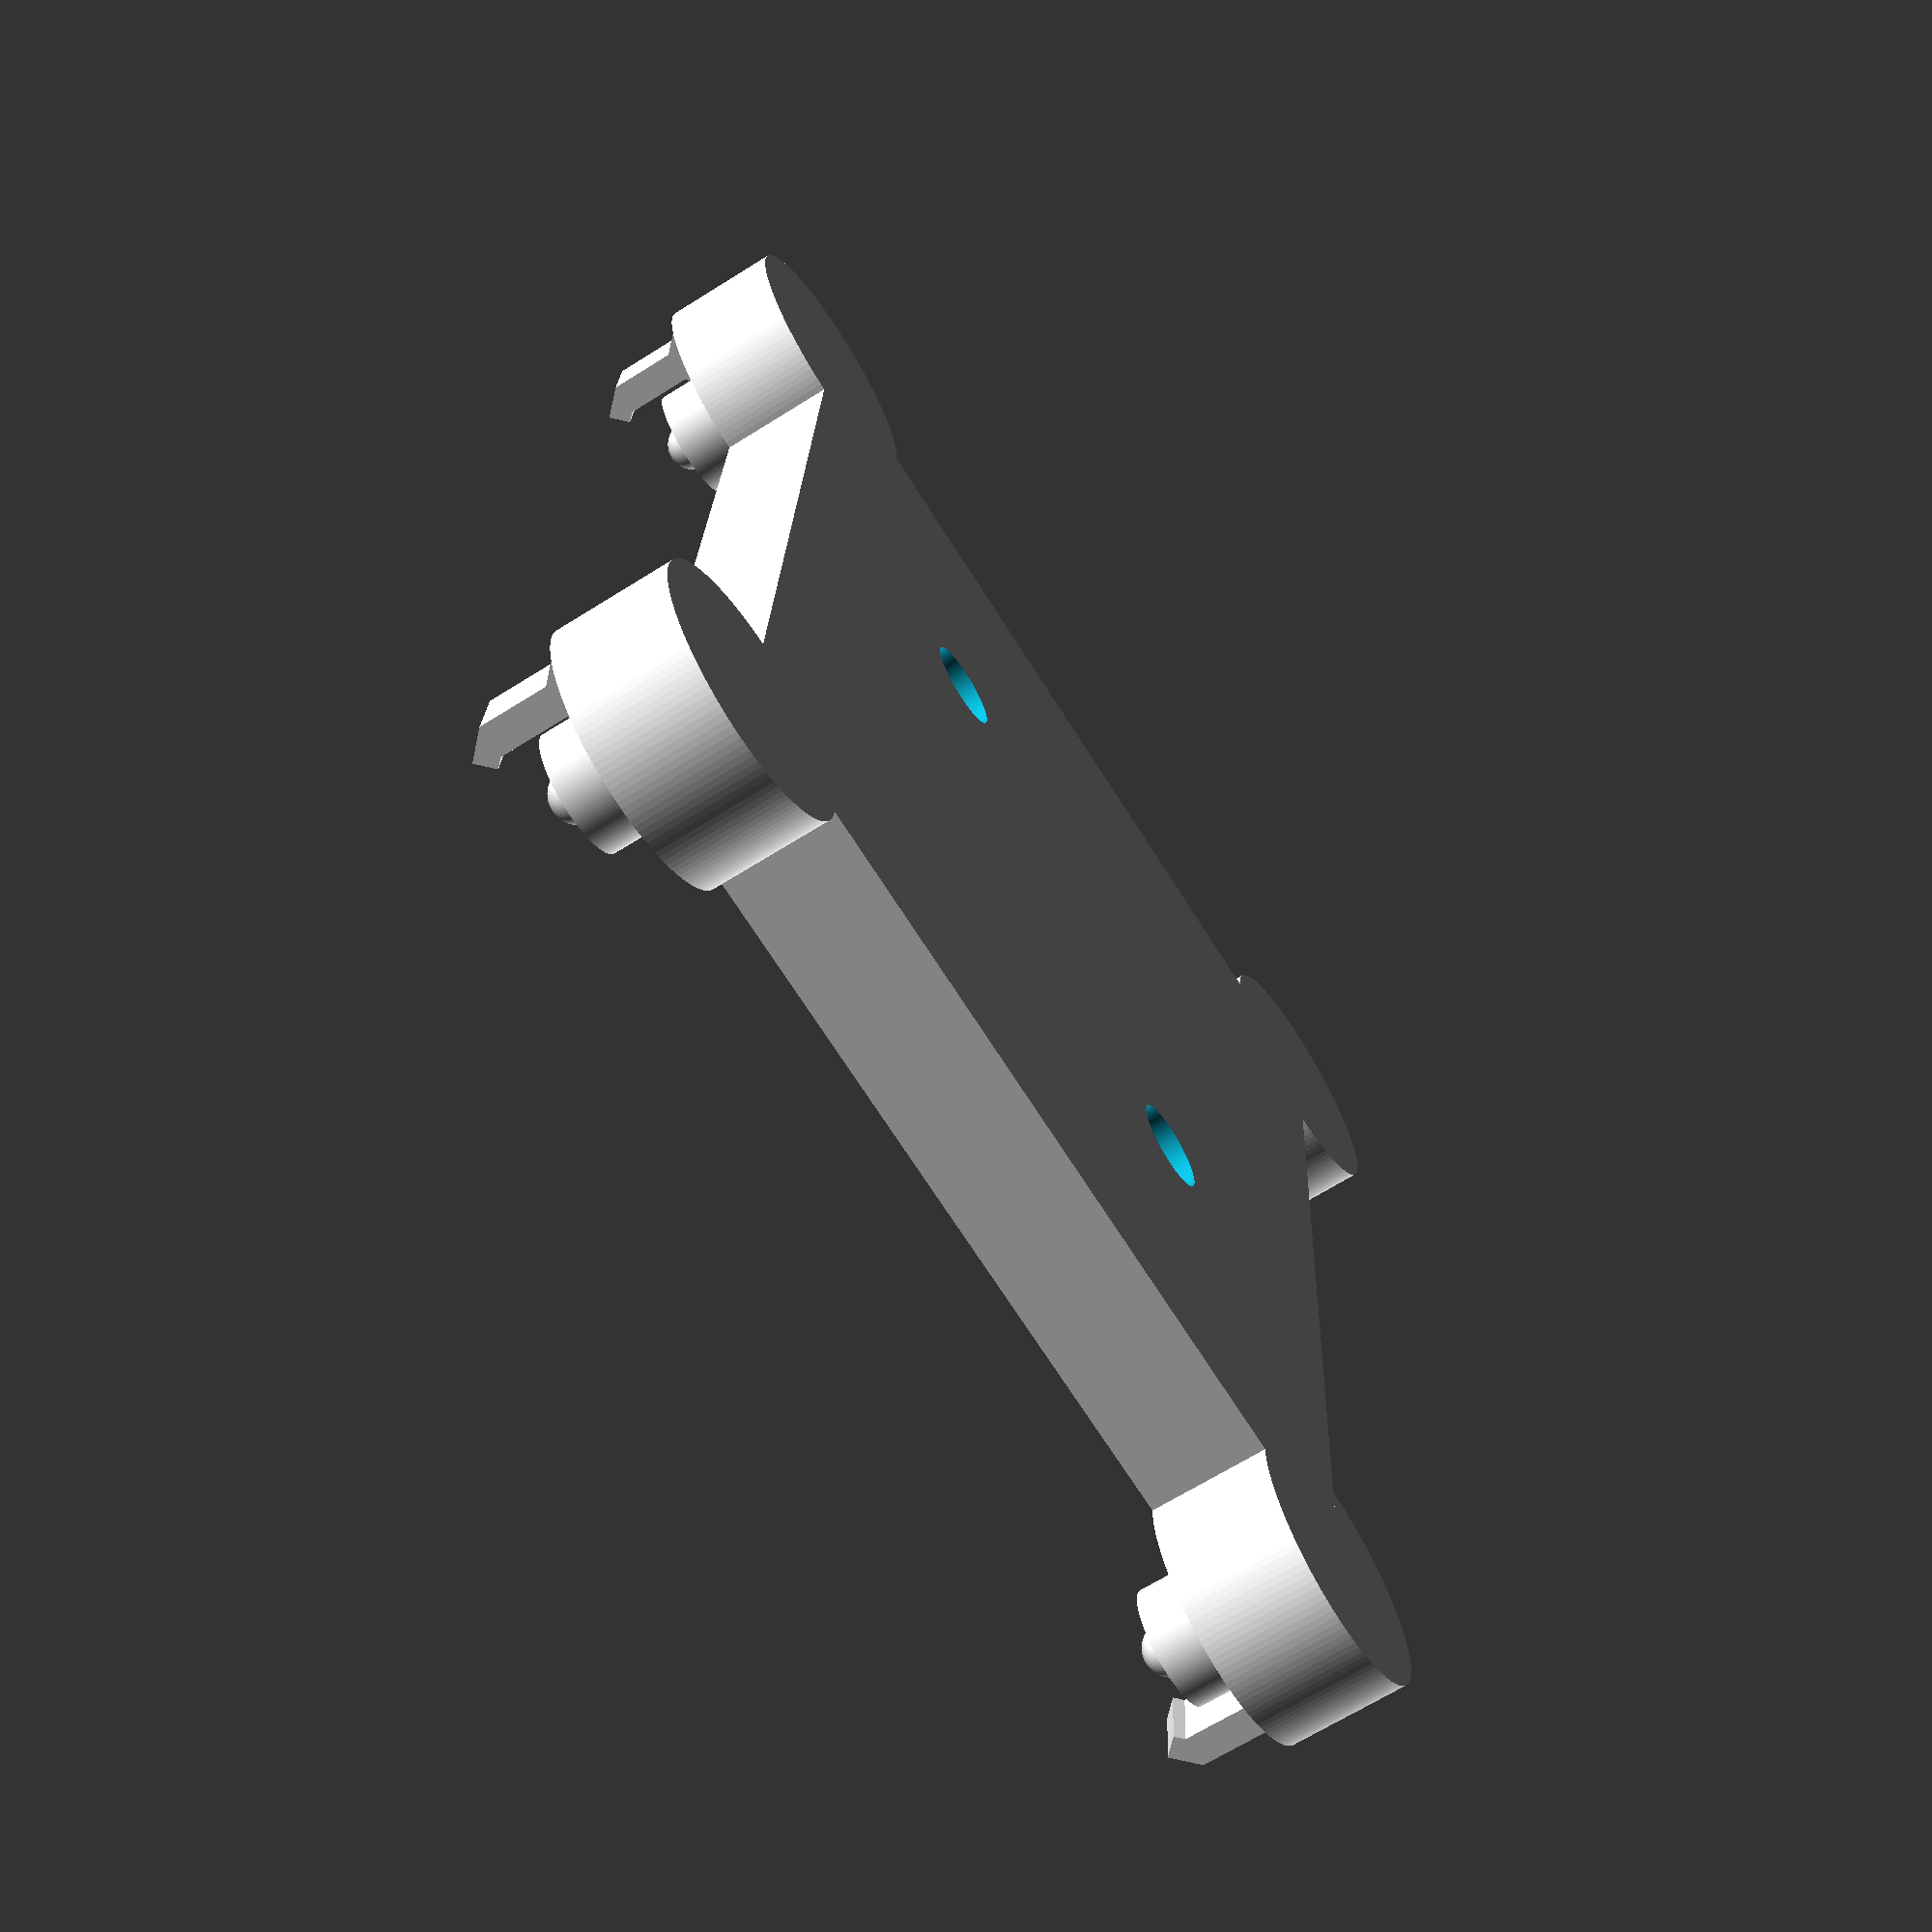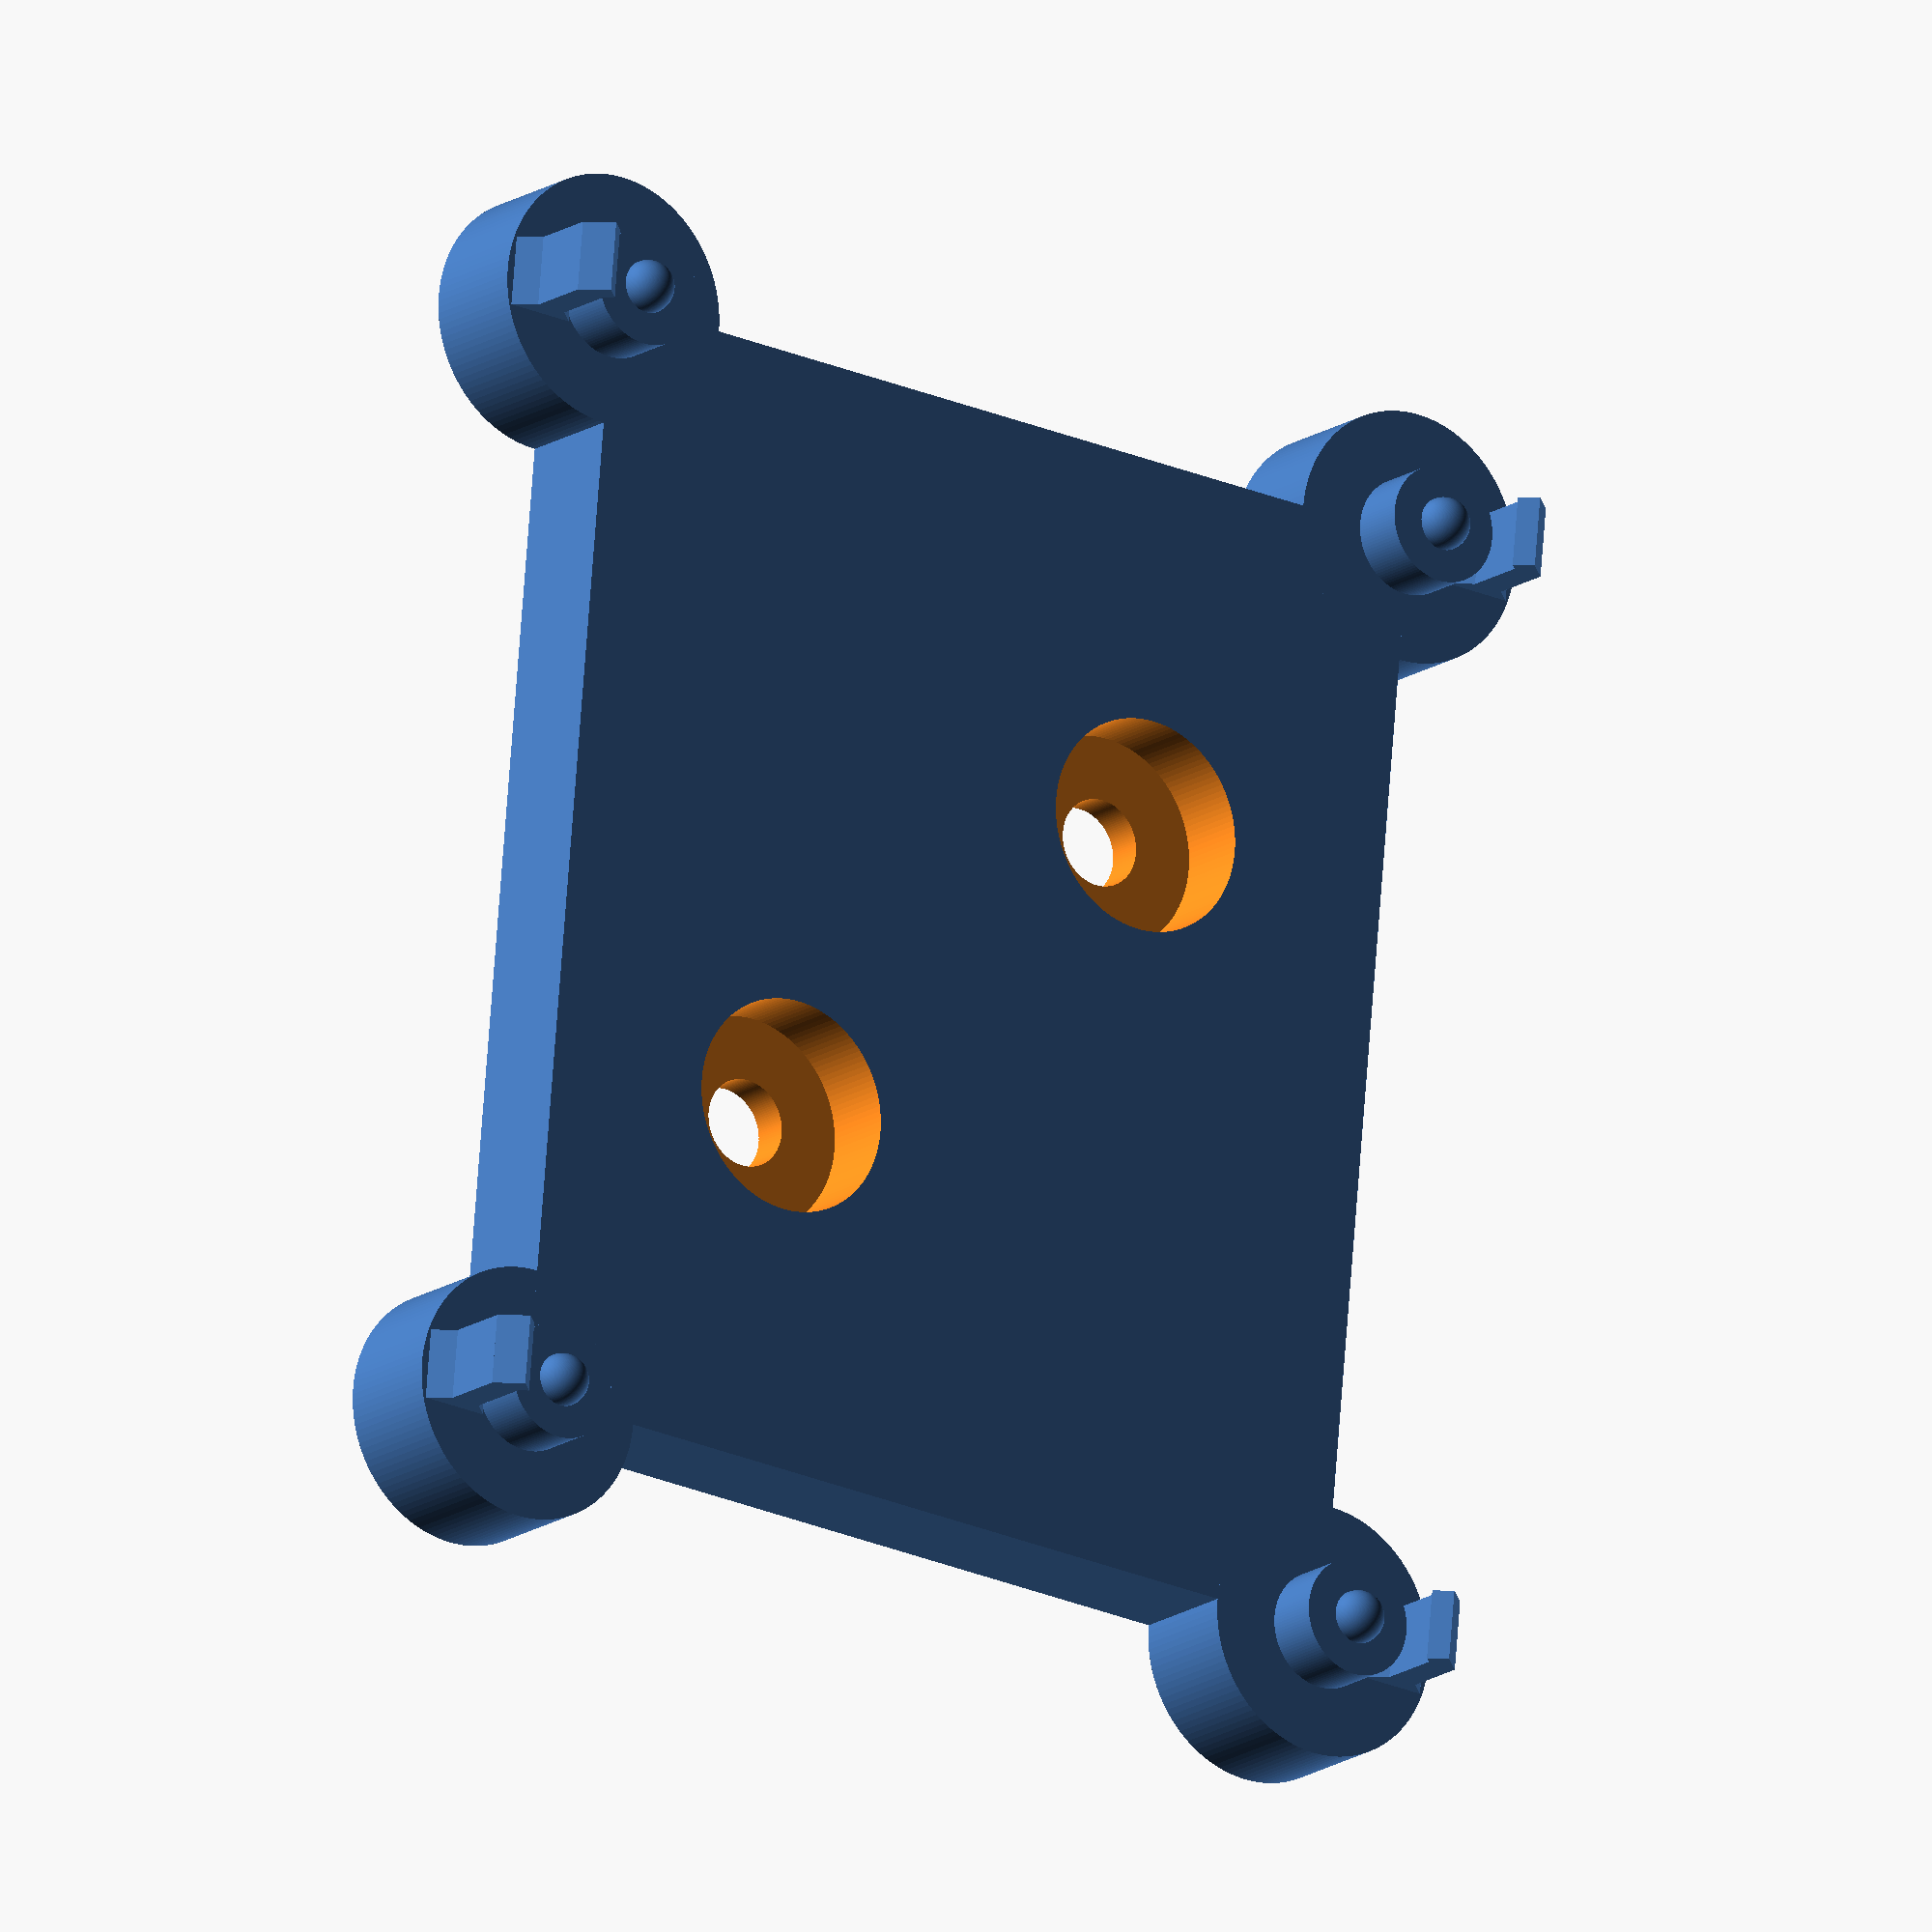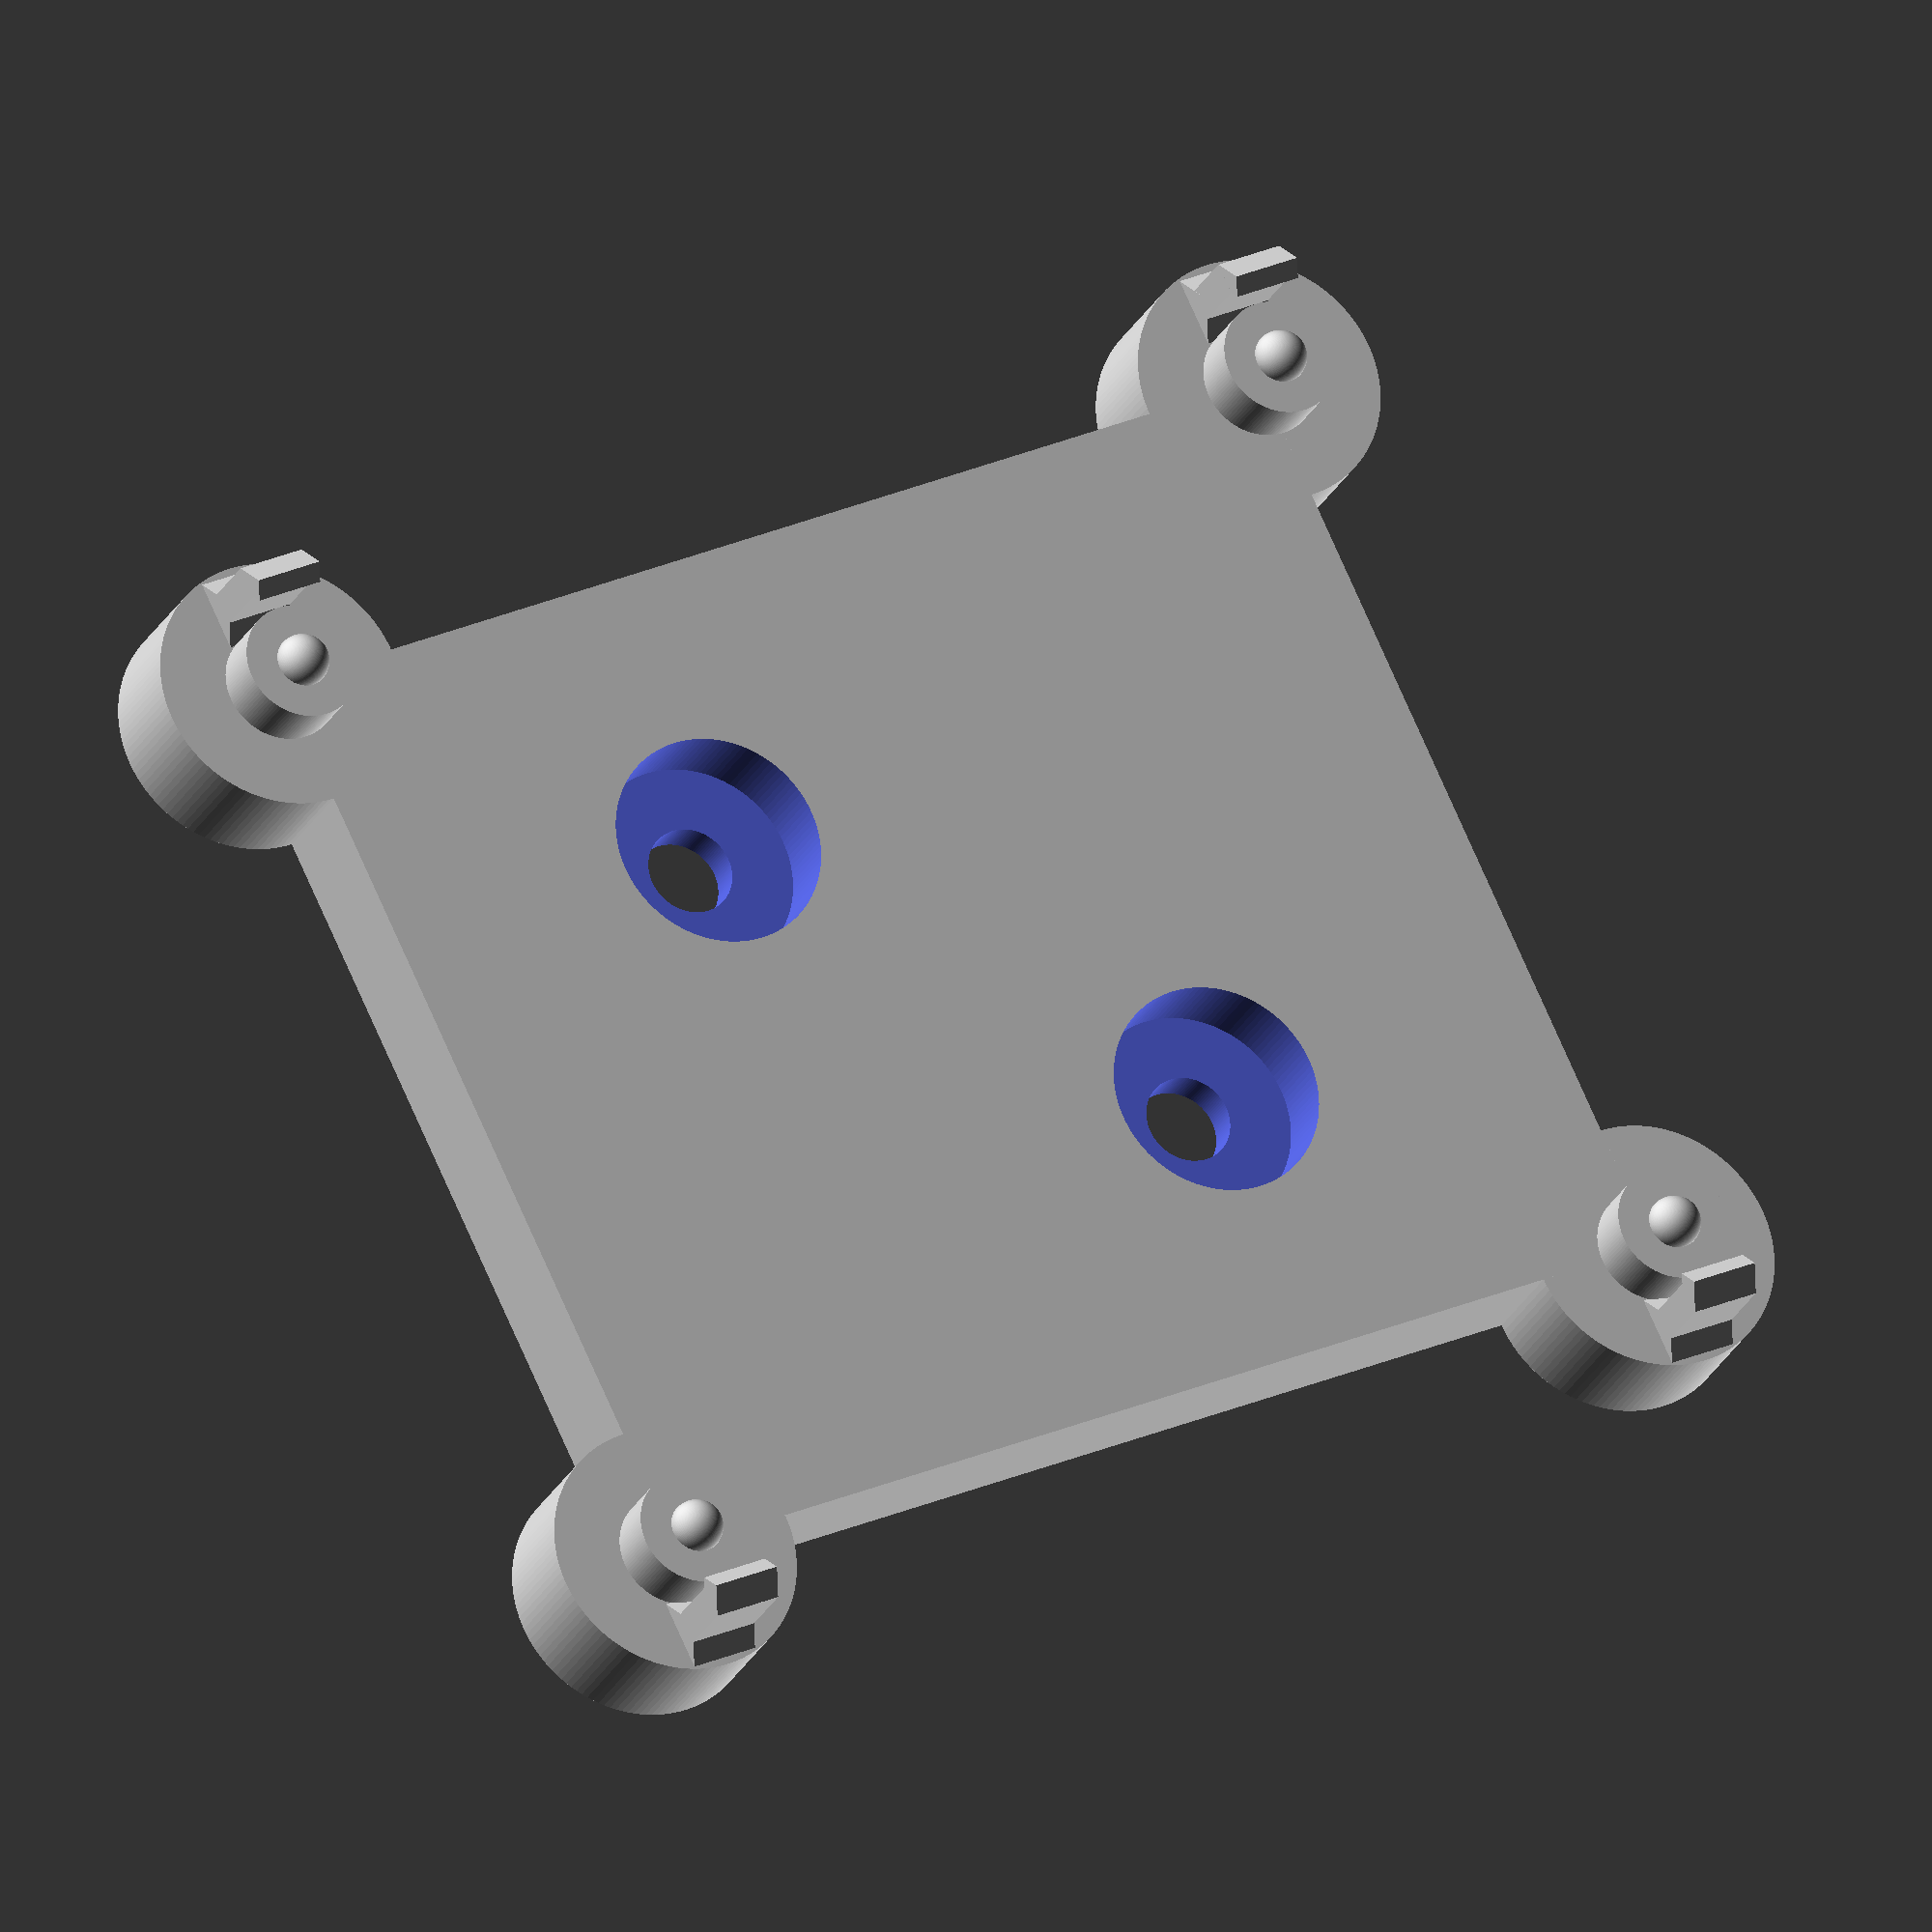
<openscad>
$fn = 128;

TOLERANCE = 0.05;

PI_WIDTH = 56;
PI_LENGTH = 85;
PI_MOUNT_WIDTH = 49;
PI_MOUNT_LENGTH = 58;
PI_MOUNT_HOLE_DIAMITER = 2.75;
PI_MOUNT_HOLE_RADIUS = PI_MOUNT_HOLE_DIAMITER / 2;
PI_MOUNT_PAD_DIAMITER = 6;
PI_MOUNT_PAD_RADIUS = PI_MOUNT_PAD_DIAMITER / 2;
PI_MOUNT_HOLE_INSET = 3.5;
PI_PCB_THICKNESS = 1.4;

MOUNT_HOLE_RADIUS = 2.25;
MOUNT_HOLE_SPACEING = 10;
SCREW_HEAD_DEPTH = 4;
SCREW_HEAD_RADIUS = 5.5;

MOUNT_PAD_HEIGHT = 3;

MOUNT_CLIP_WIDTH = 3.6;
MOUNT_CLIP_THICKNESS = 1.6;
MOUNT_CLIP_OVERHANG = 0.4;

BRACKET_THICKNESS = 6;

module screw_hole(){
    union(){
        translate([0,0,-1])
        cylinder(
            h = BRACKET_THICKNESS + 1,
            r = MOUNT_HOLE_RADIUS
        );
        
        translate([0,0,BRACKET_THICKNESS - SCREW_HEAD_DEPTH])
        cylinder(
            h = SCREW_HEAD_DEPTH + 1,
            r = SCREW_HEAD_RADIUS
        );
    }
}

module mounting_holes(){
    translate([MOUNT_HOLE_SPACEING,MOUNT_HOLE_SPACEING,0])
        screw_hole();
    translate([-MOUNT_HOLE_SPACEING,-MOUNT_HOLE_SPACEING,0])
        screw_hole();
}


module mounting_pad(){
    union(){
        cylinder(
            h = MOUNT_PAD_HEIGHT,
            r = PI_MOUNT_PAD_RADIUS,
            center = false
        );
        translate([0,0,MOUNT_PAD_HEIGHT]){
            sphere( PI_MOUNT_HOLE_RADIUS - TOLERANCE/2);
        }
    }
}

module mounting_clip(){
    translate([ PI_MOUNT_HOLE_INSET + TOLERANCE, -MOUNT_CLIP_WIDTH/2,0])
    union(){
        cube([
            MOUNT_CLIP_THICKNESS,
            MOUNT_CLIP_WIDTH, 
            MOUNT_PAD_HEIGHT + PI_PCB_THICKNESS,
        ]);
        
        translate([
            MOUNT_CLIP_THICKNESS/2,
            MOUNT_CLIP_WIDTH,
            MOUNT_PAD_HEIGHT + PI_PCB_THICKNESS - MOUNT_CLIP_THICKNESS/2
        ])
        rotate([0,-45,180])
        cube([
            MOUNT_CLIP_THICKNESS/2 * sqrt(2) + MOUNT_CLIP_OVERHANG * sqrt(2),
            MOUNT_CLIP_WIDTH,
            MOUNT_CLIP_THICKNESS/2 * sqrt(2),
            //MOUNT_CLIP_OVERHANG/ sqrt(2) * 2,
        ]);
        
        translate([MOUNT_CLIP_THICKNESS/2,MOUNT_CLIP_WIDTH/2,0])
        rotate([0,45,0])
        cube([
            2.5,
            MOUNT_CLIP_WIDTH,
            2.5,
        ], center = true);
    }
}

module mount(){
    union(){
        translate([0,0,BRACKET_THICKNESS]){
            mounting_pad();
            mounting_clip();
        }
        cylinder(
            h = BRACKET_THICKNESS,
            r = PI_MOUNT_PAD_RADIUS + PI_MOUNT_HOLE_INSET
        );
    }
}

module braket(){
    union(){
        rotate([0,0,180])
            mount();
        translate([0,PI_MOUNT_LENGTH,0])
        rotate([0,0,180])
            mount();
        translate([PI_MOUNT_WIDTH,0,0])
            mount();
        translate([PI_MOUNT_WIDTH,PI_MOUNT_LENGTH,0])
            mount();
        
        cube([
            PI_MOUNT_WIDTH,
            PI_MOUNT_LENGTH,
            BRACKET_THICKNESS,
        ]);
    }
}

difference(){
    braket();
    translate([PI_MOUNT_WIDTH/2,PI_MOUNT_LENGTH/2,0])
        mounting_holes();
}

</openscad>
<views>
elev=65.9 azim=356.5 roll=122.4 proj=p view=wireframe
elev=15.7 azim=5.2 roll=324.8 proj=o view=solid
elev=204.2 azim=64.5 roll=200.6 proj=o view=solid
</views>
